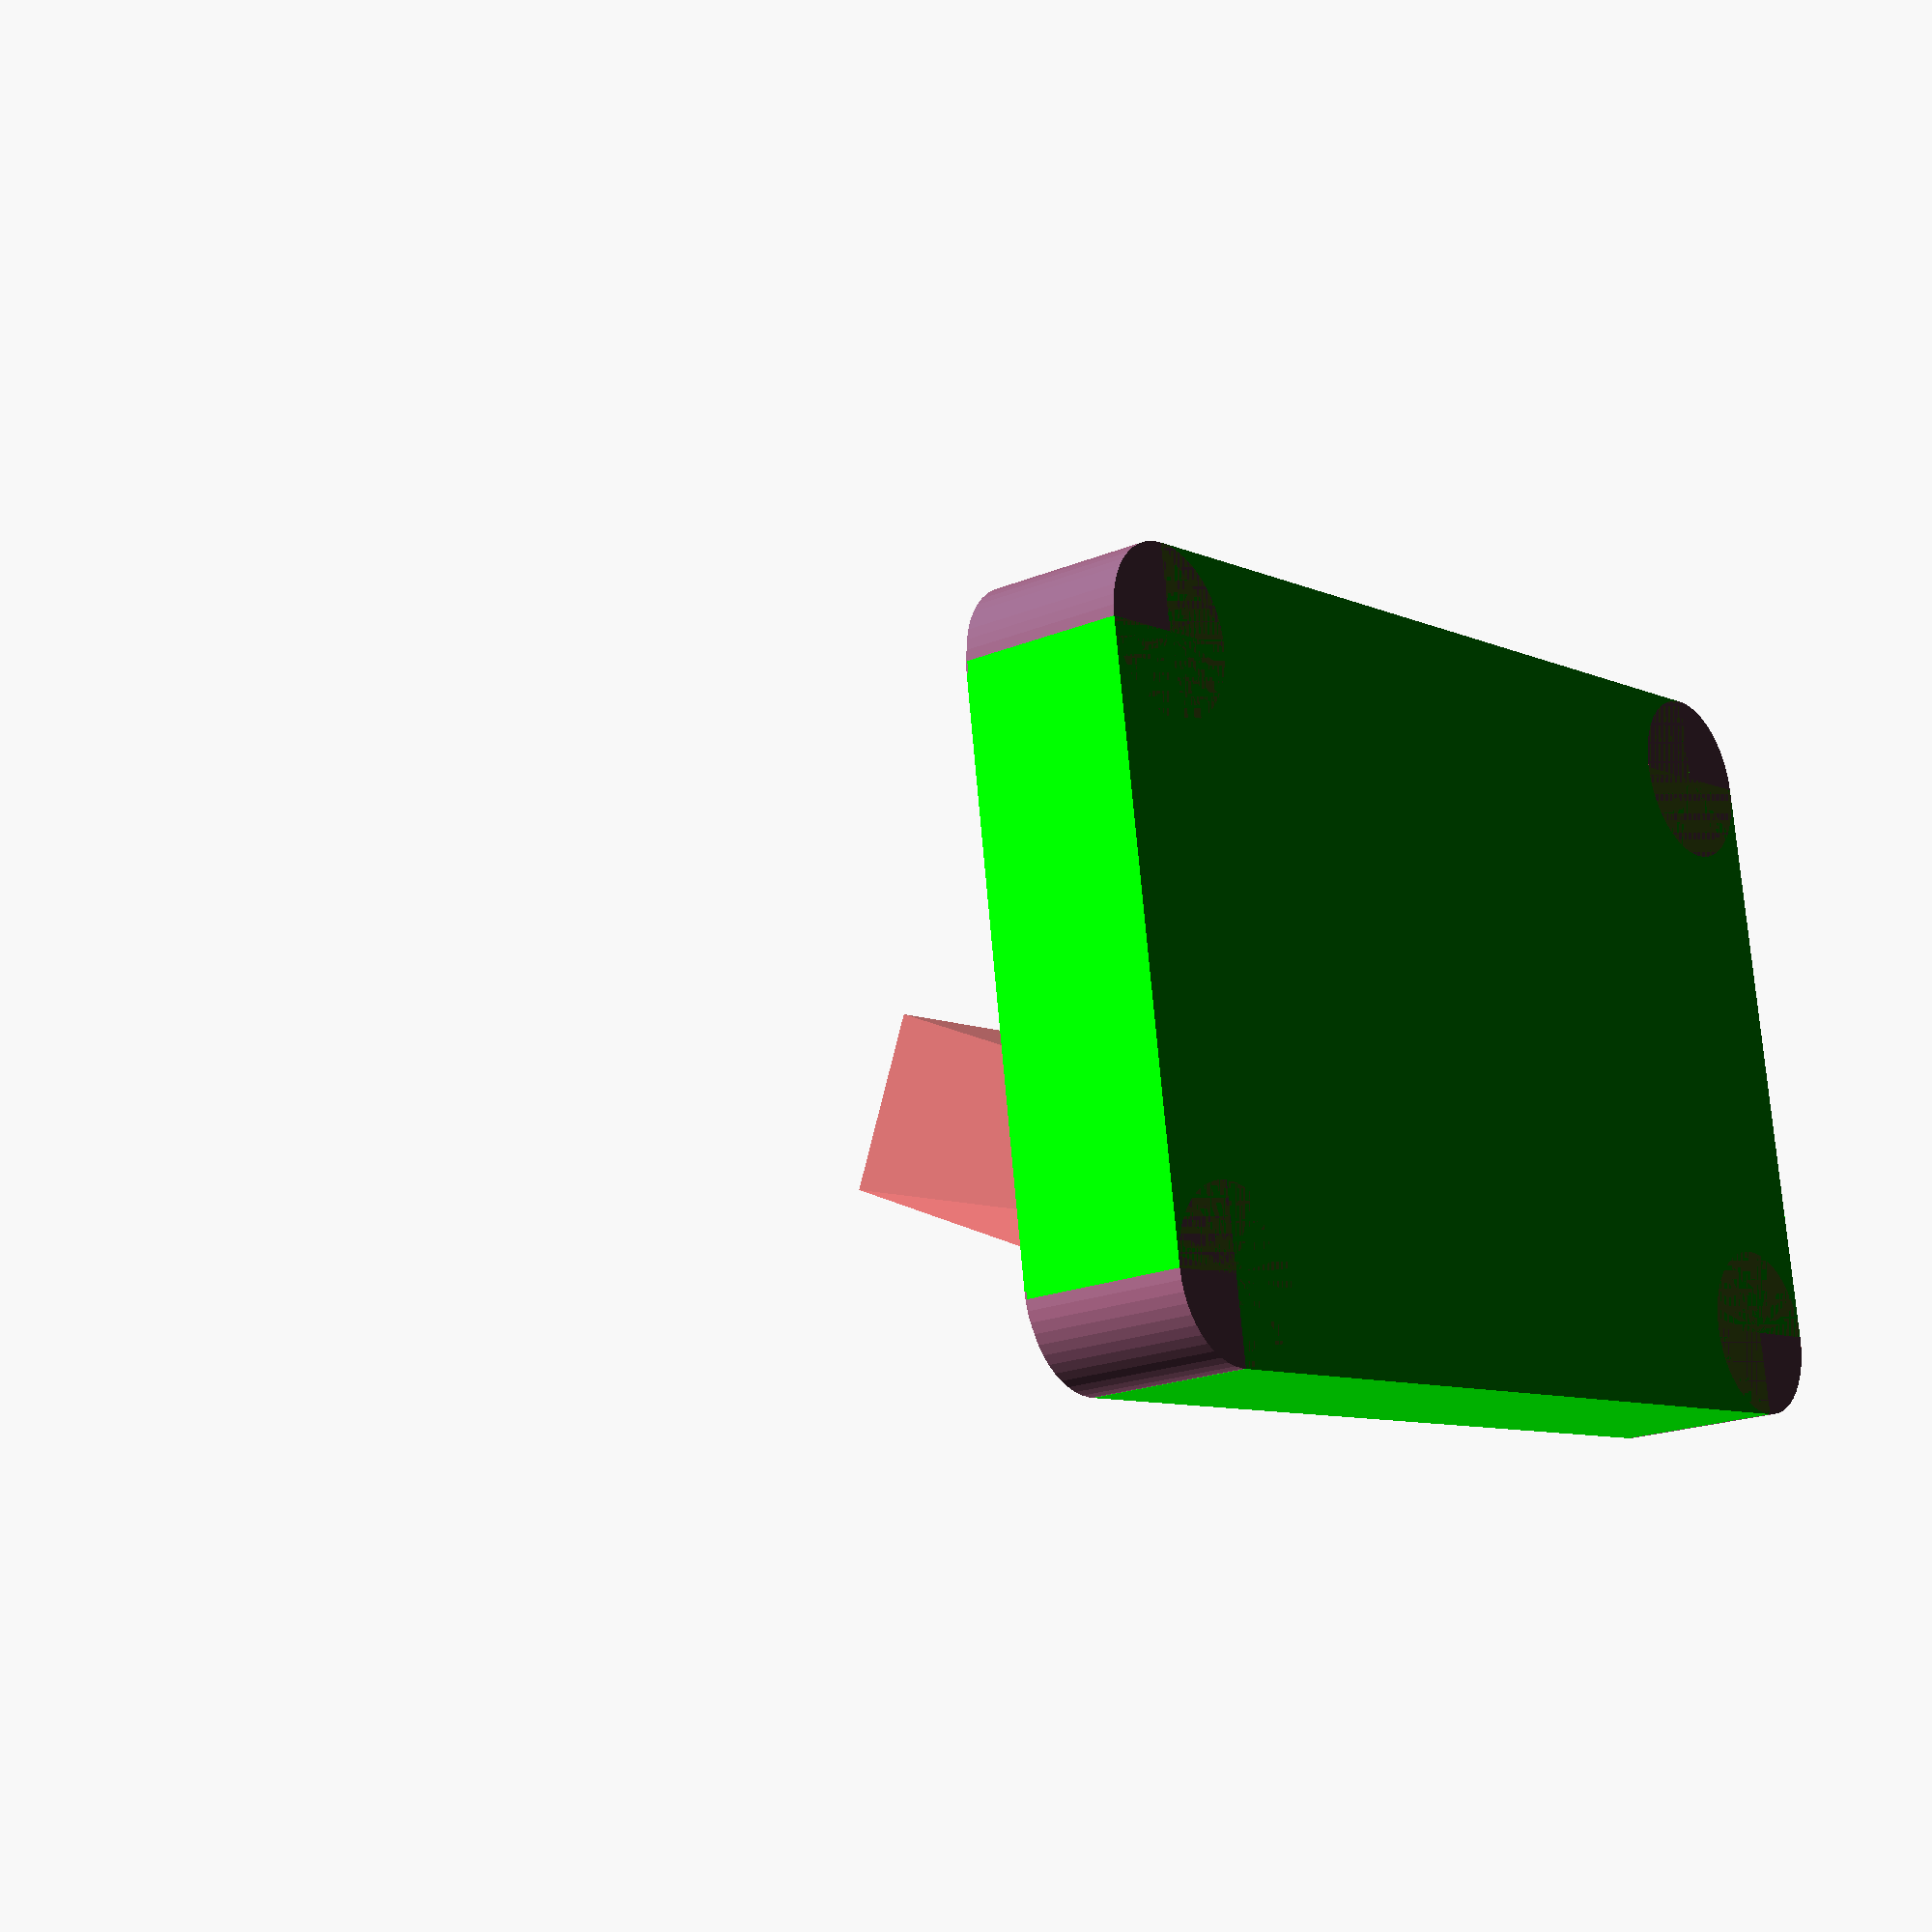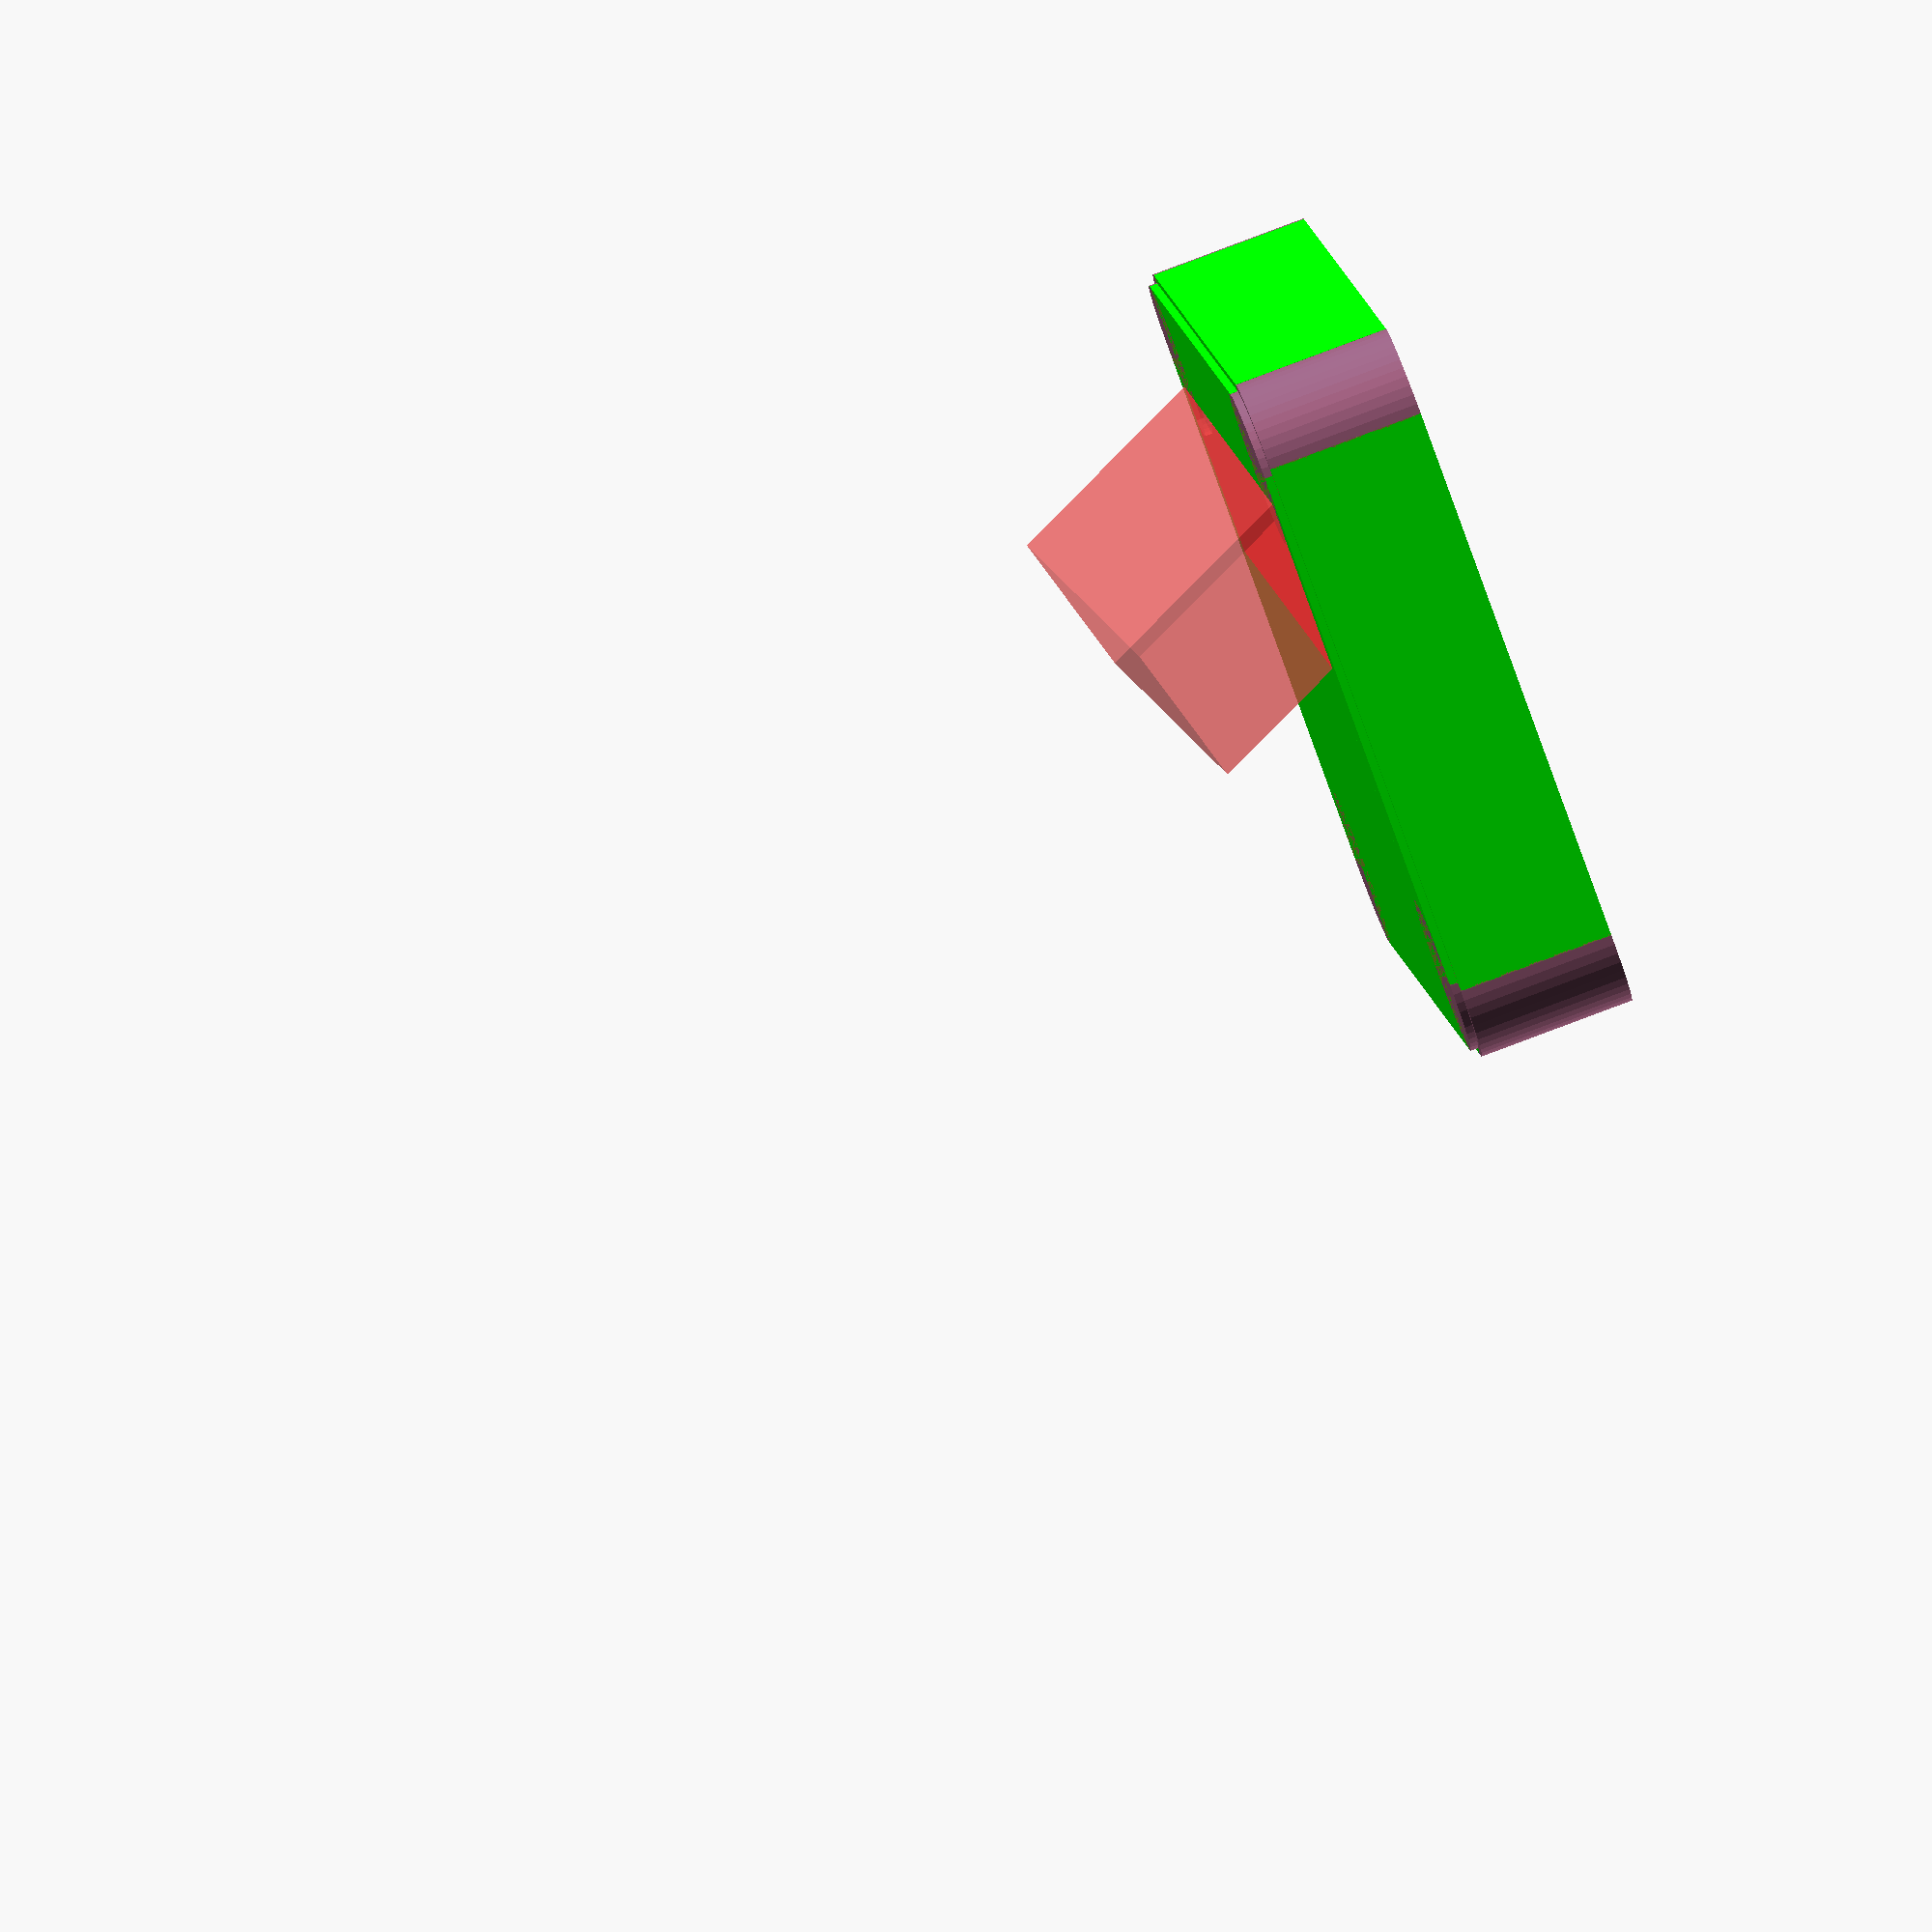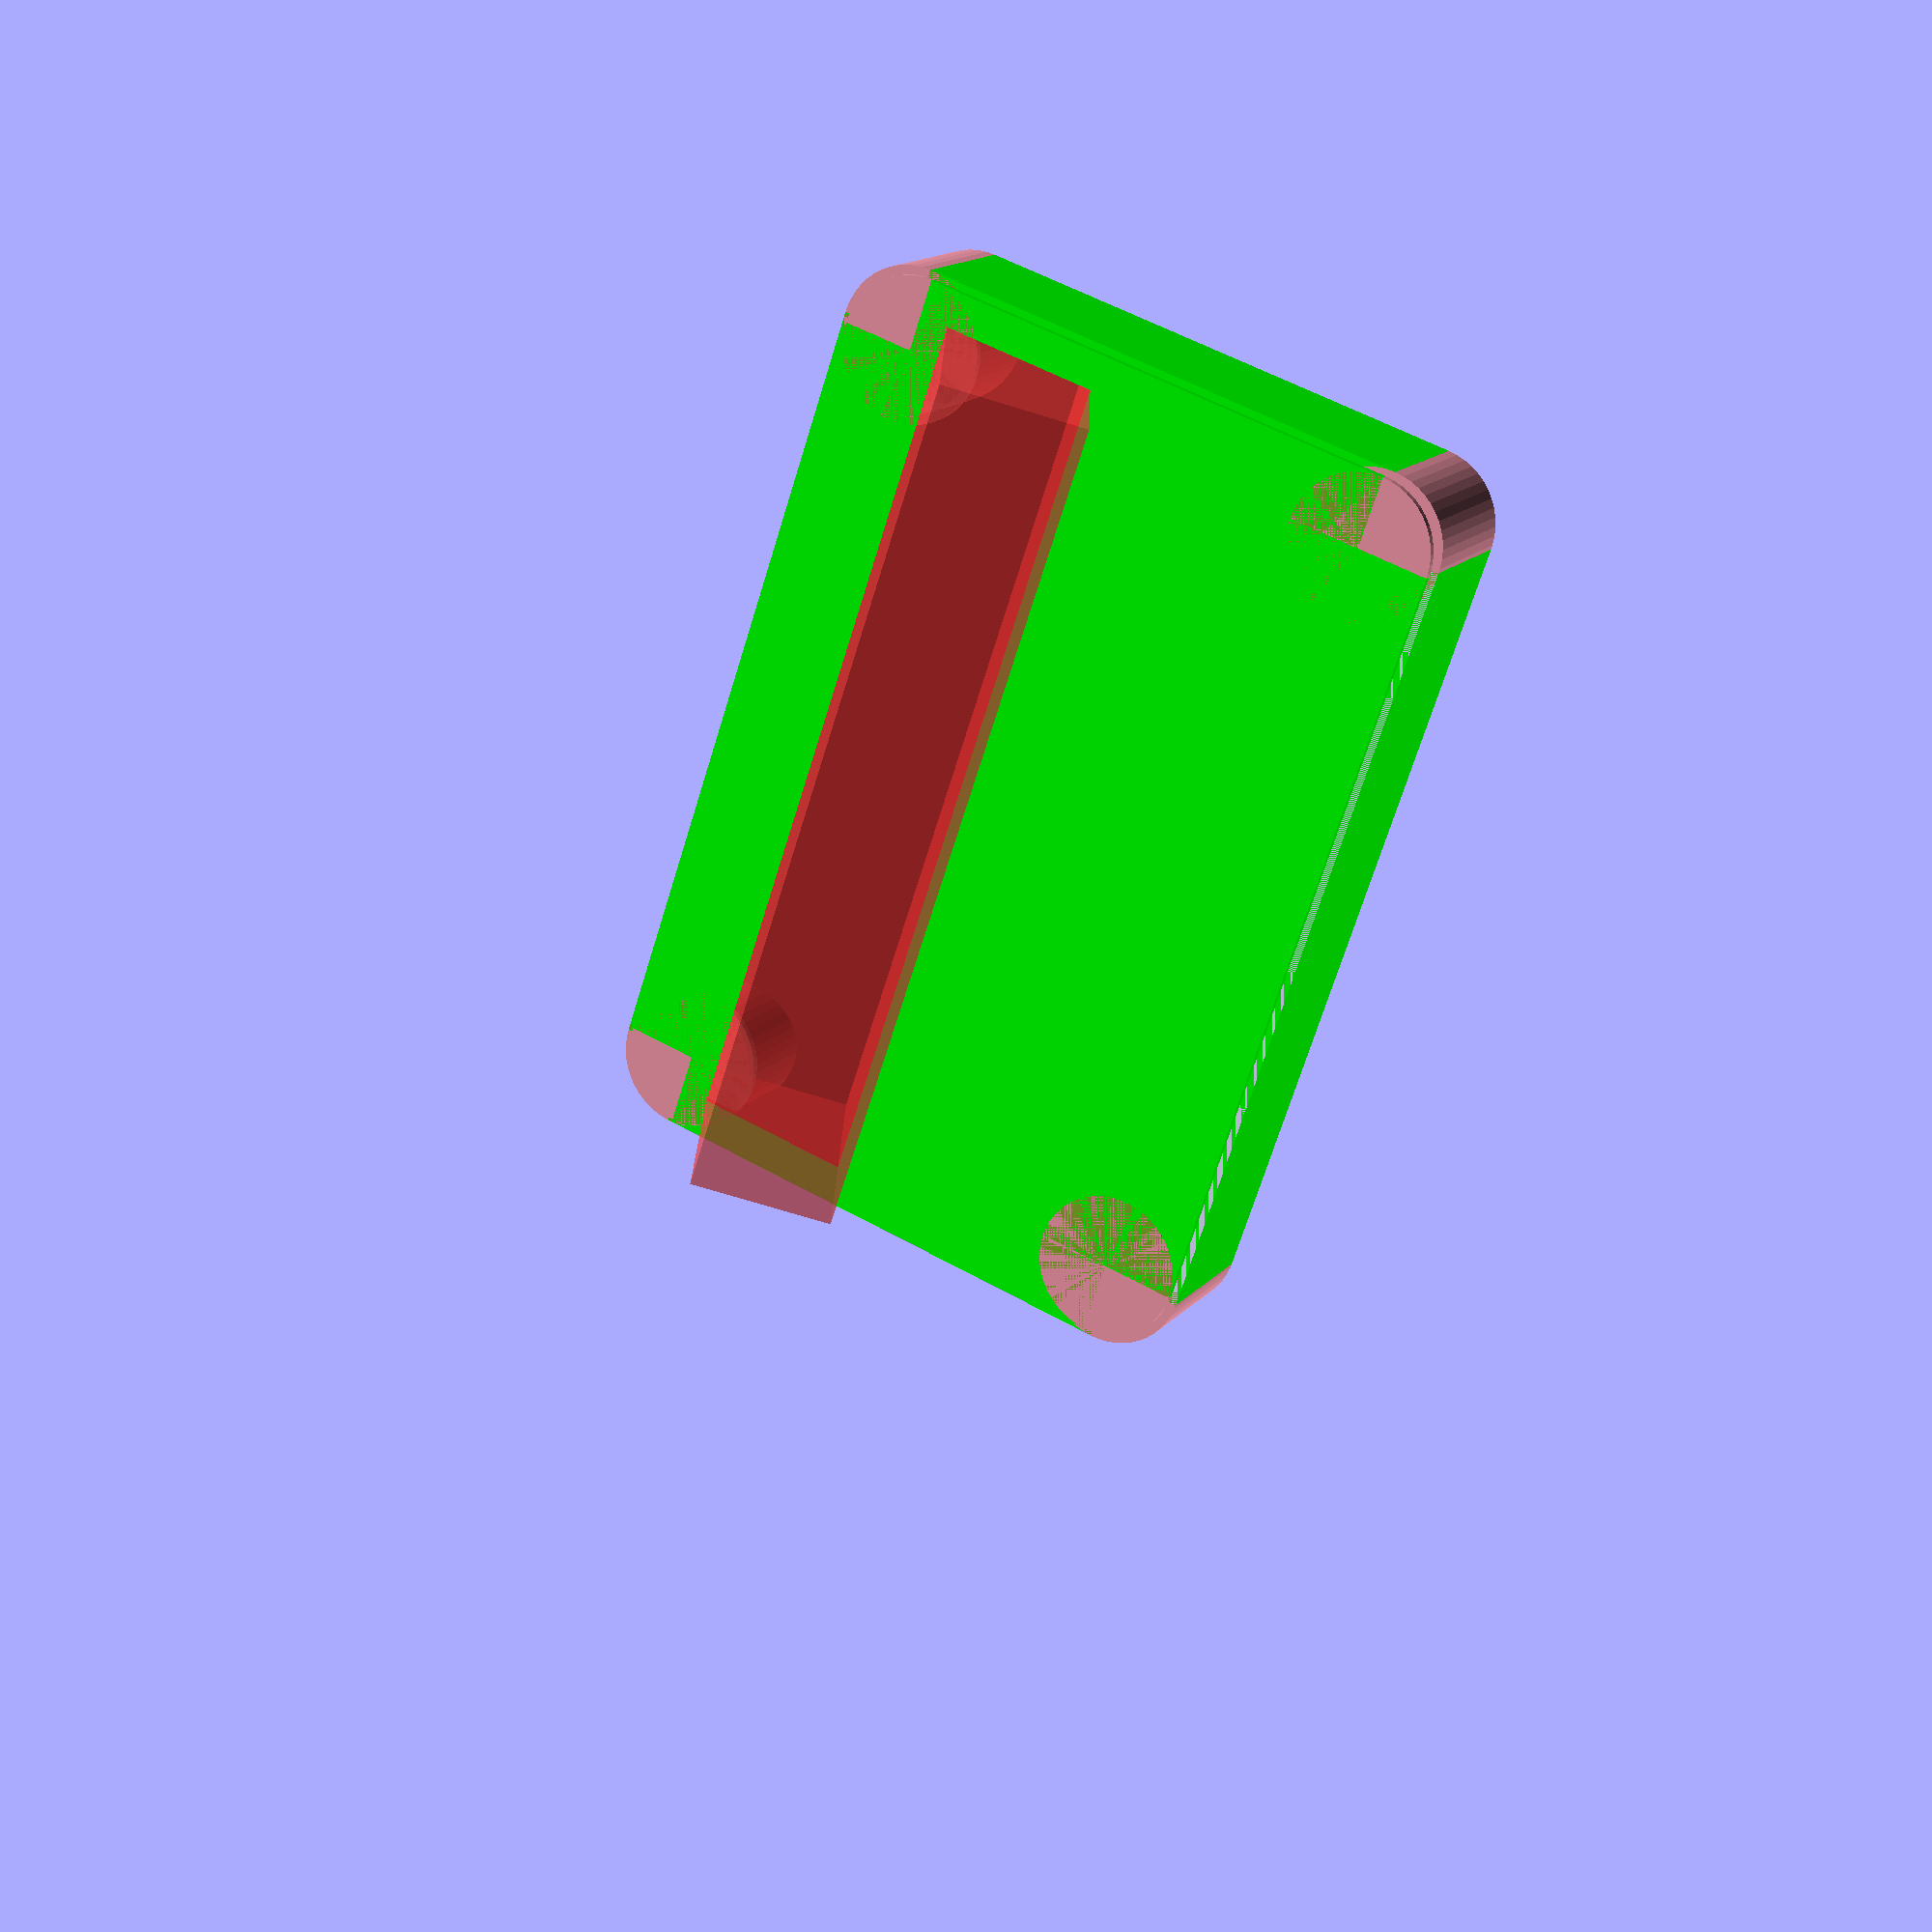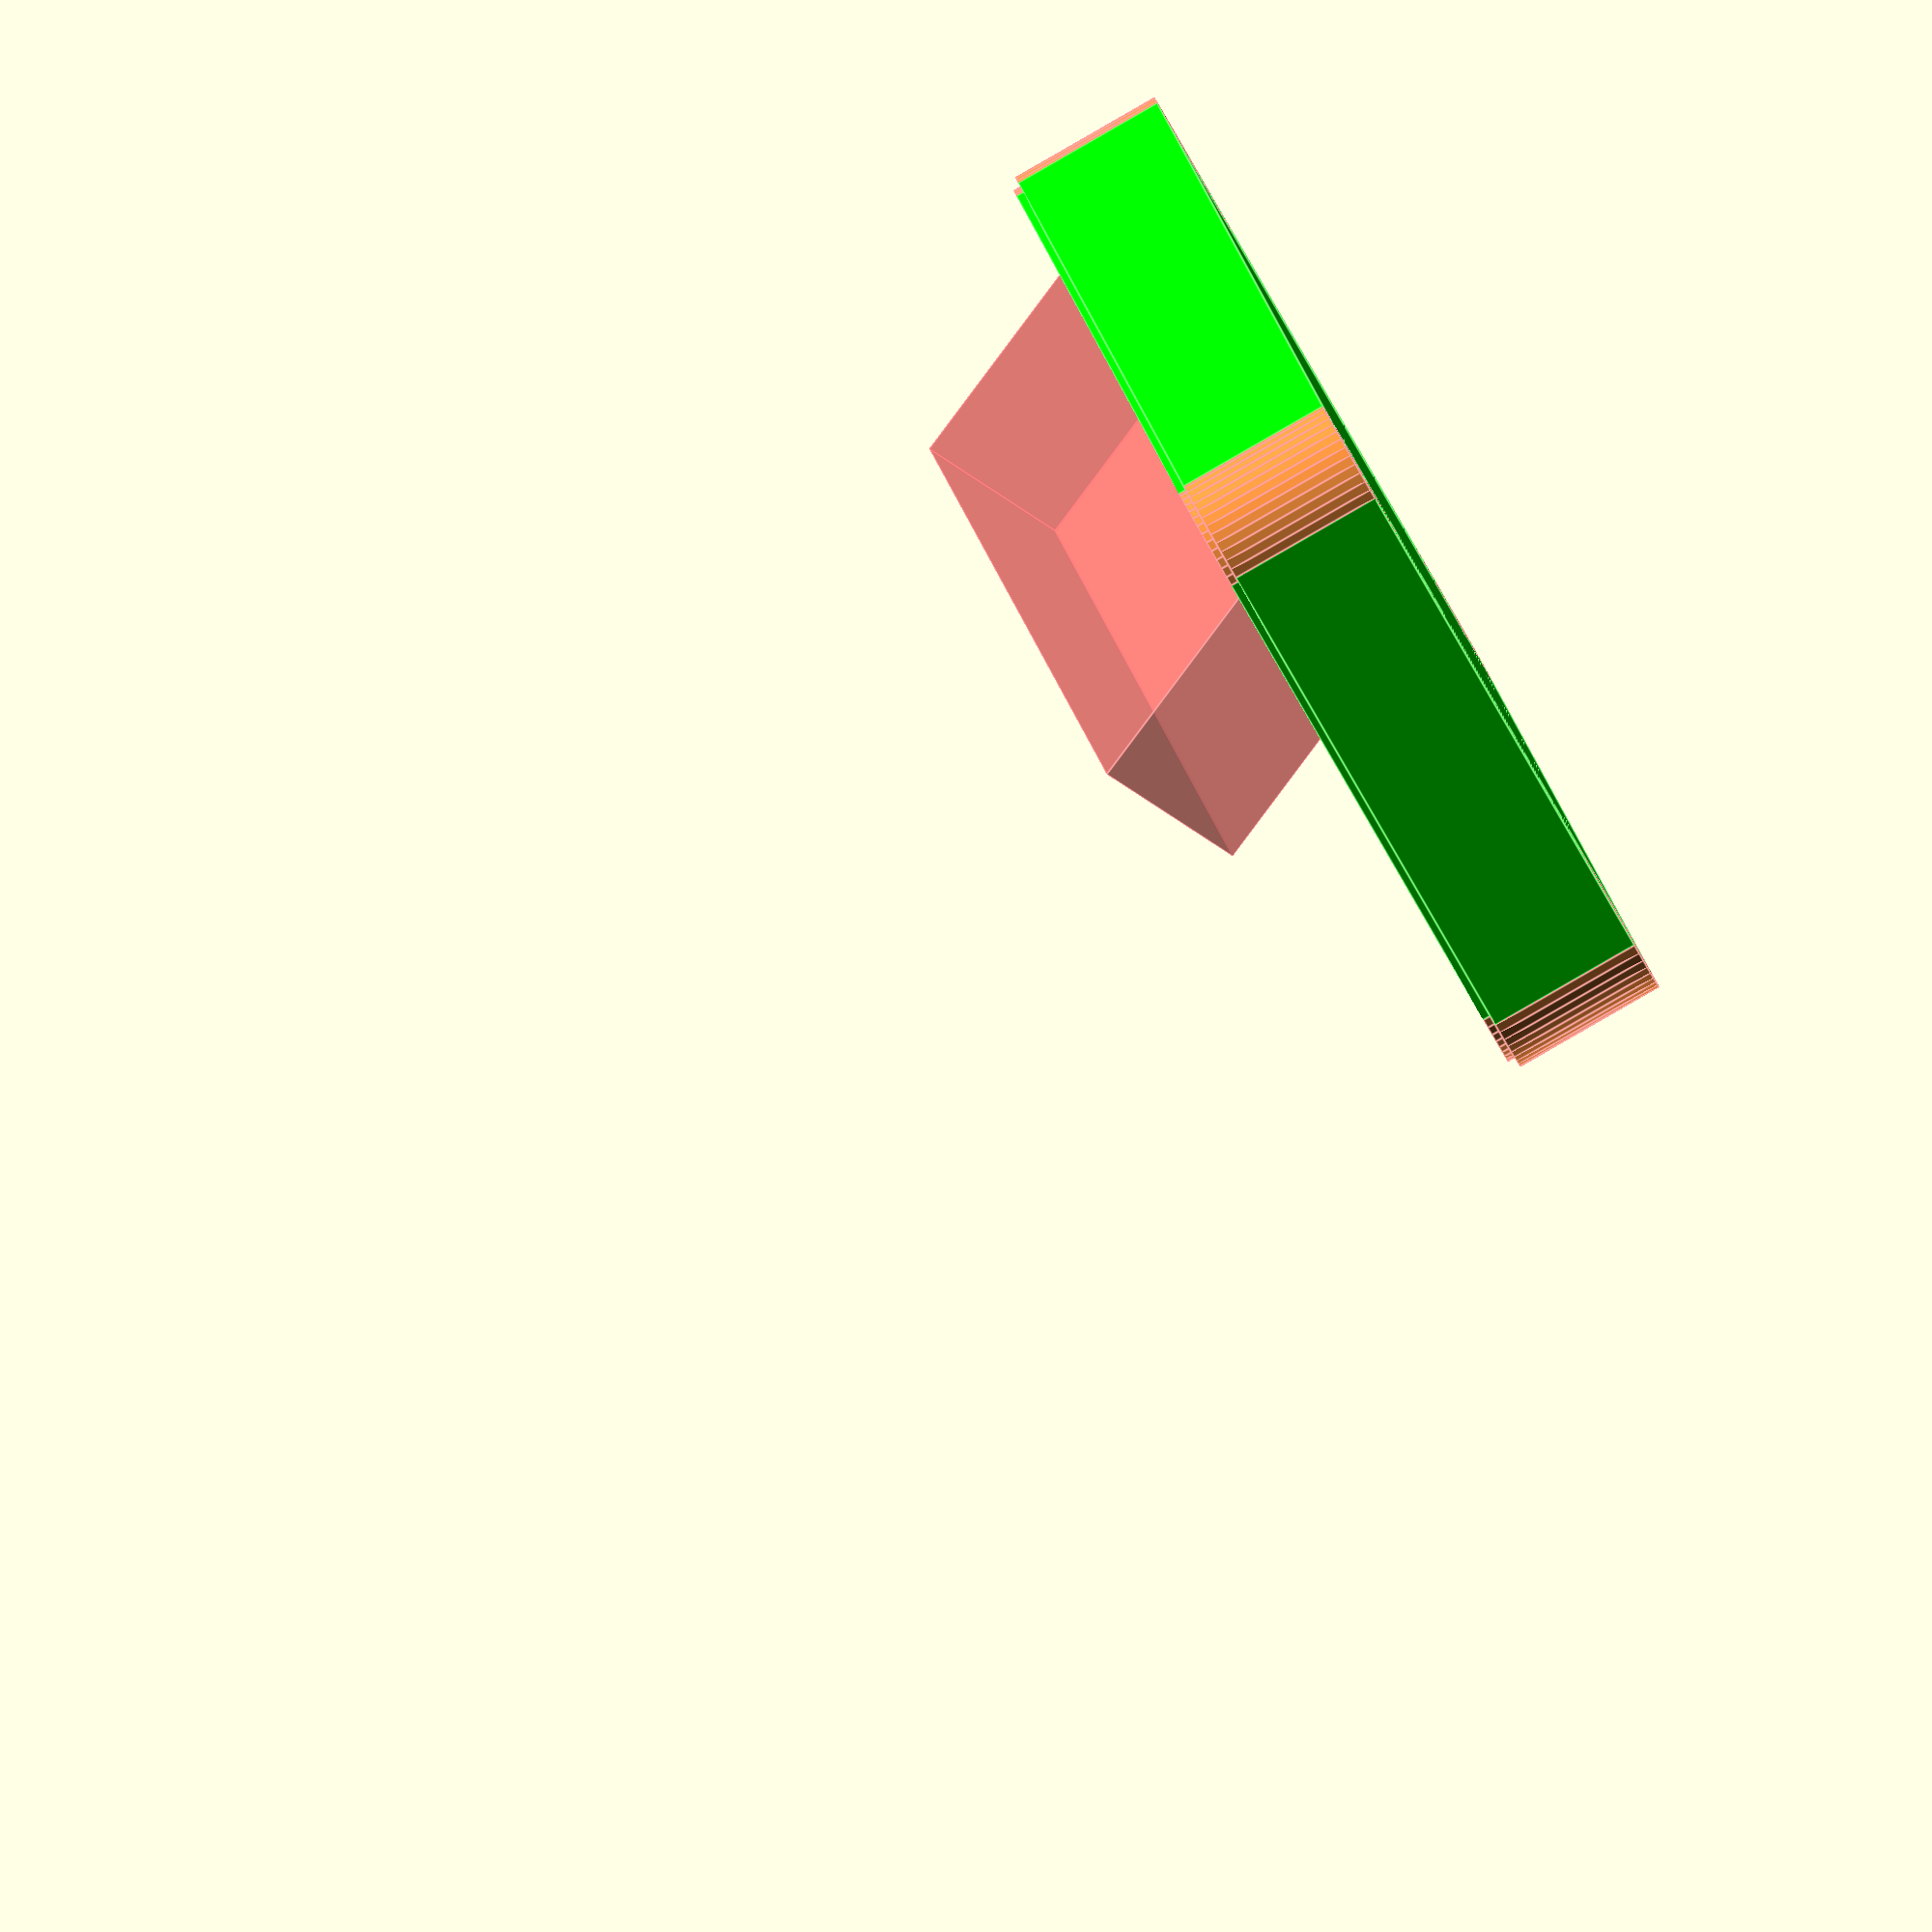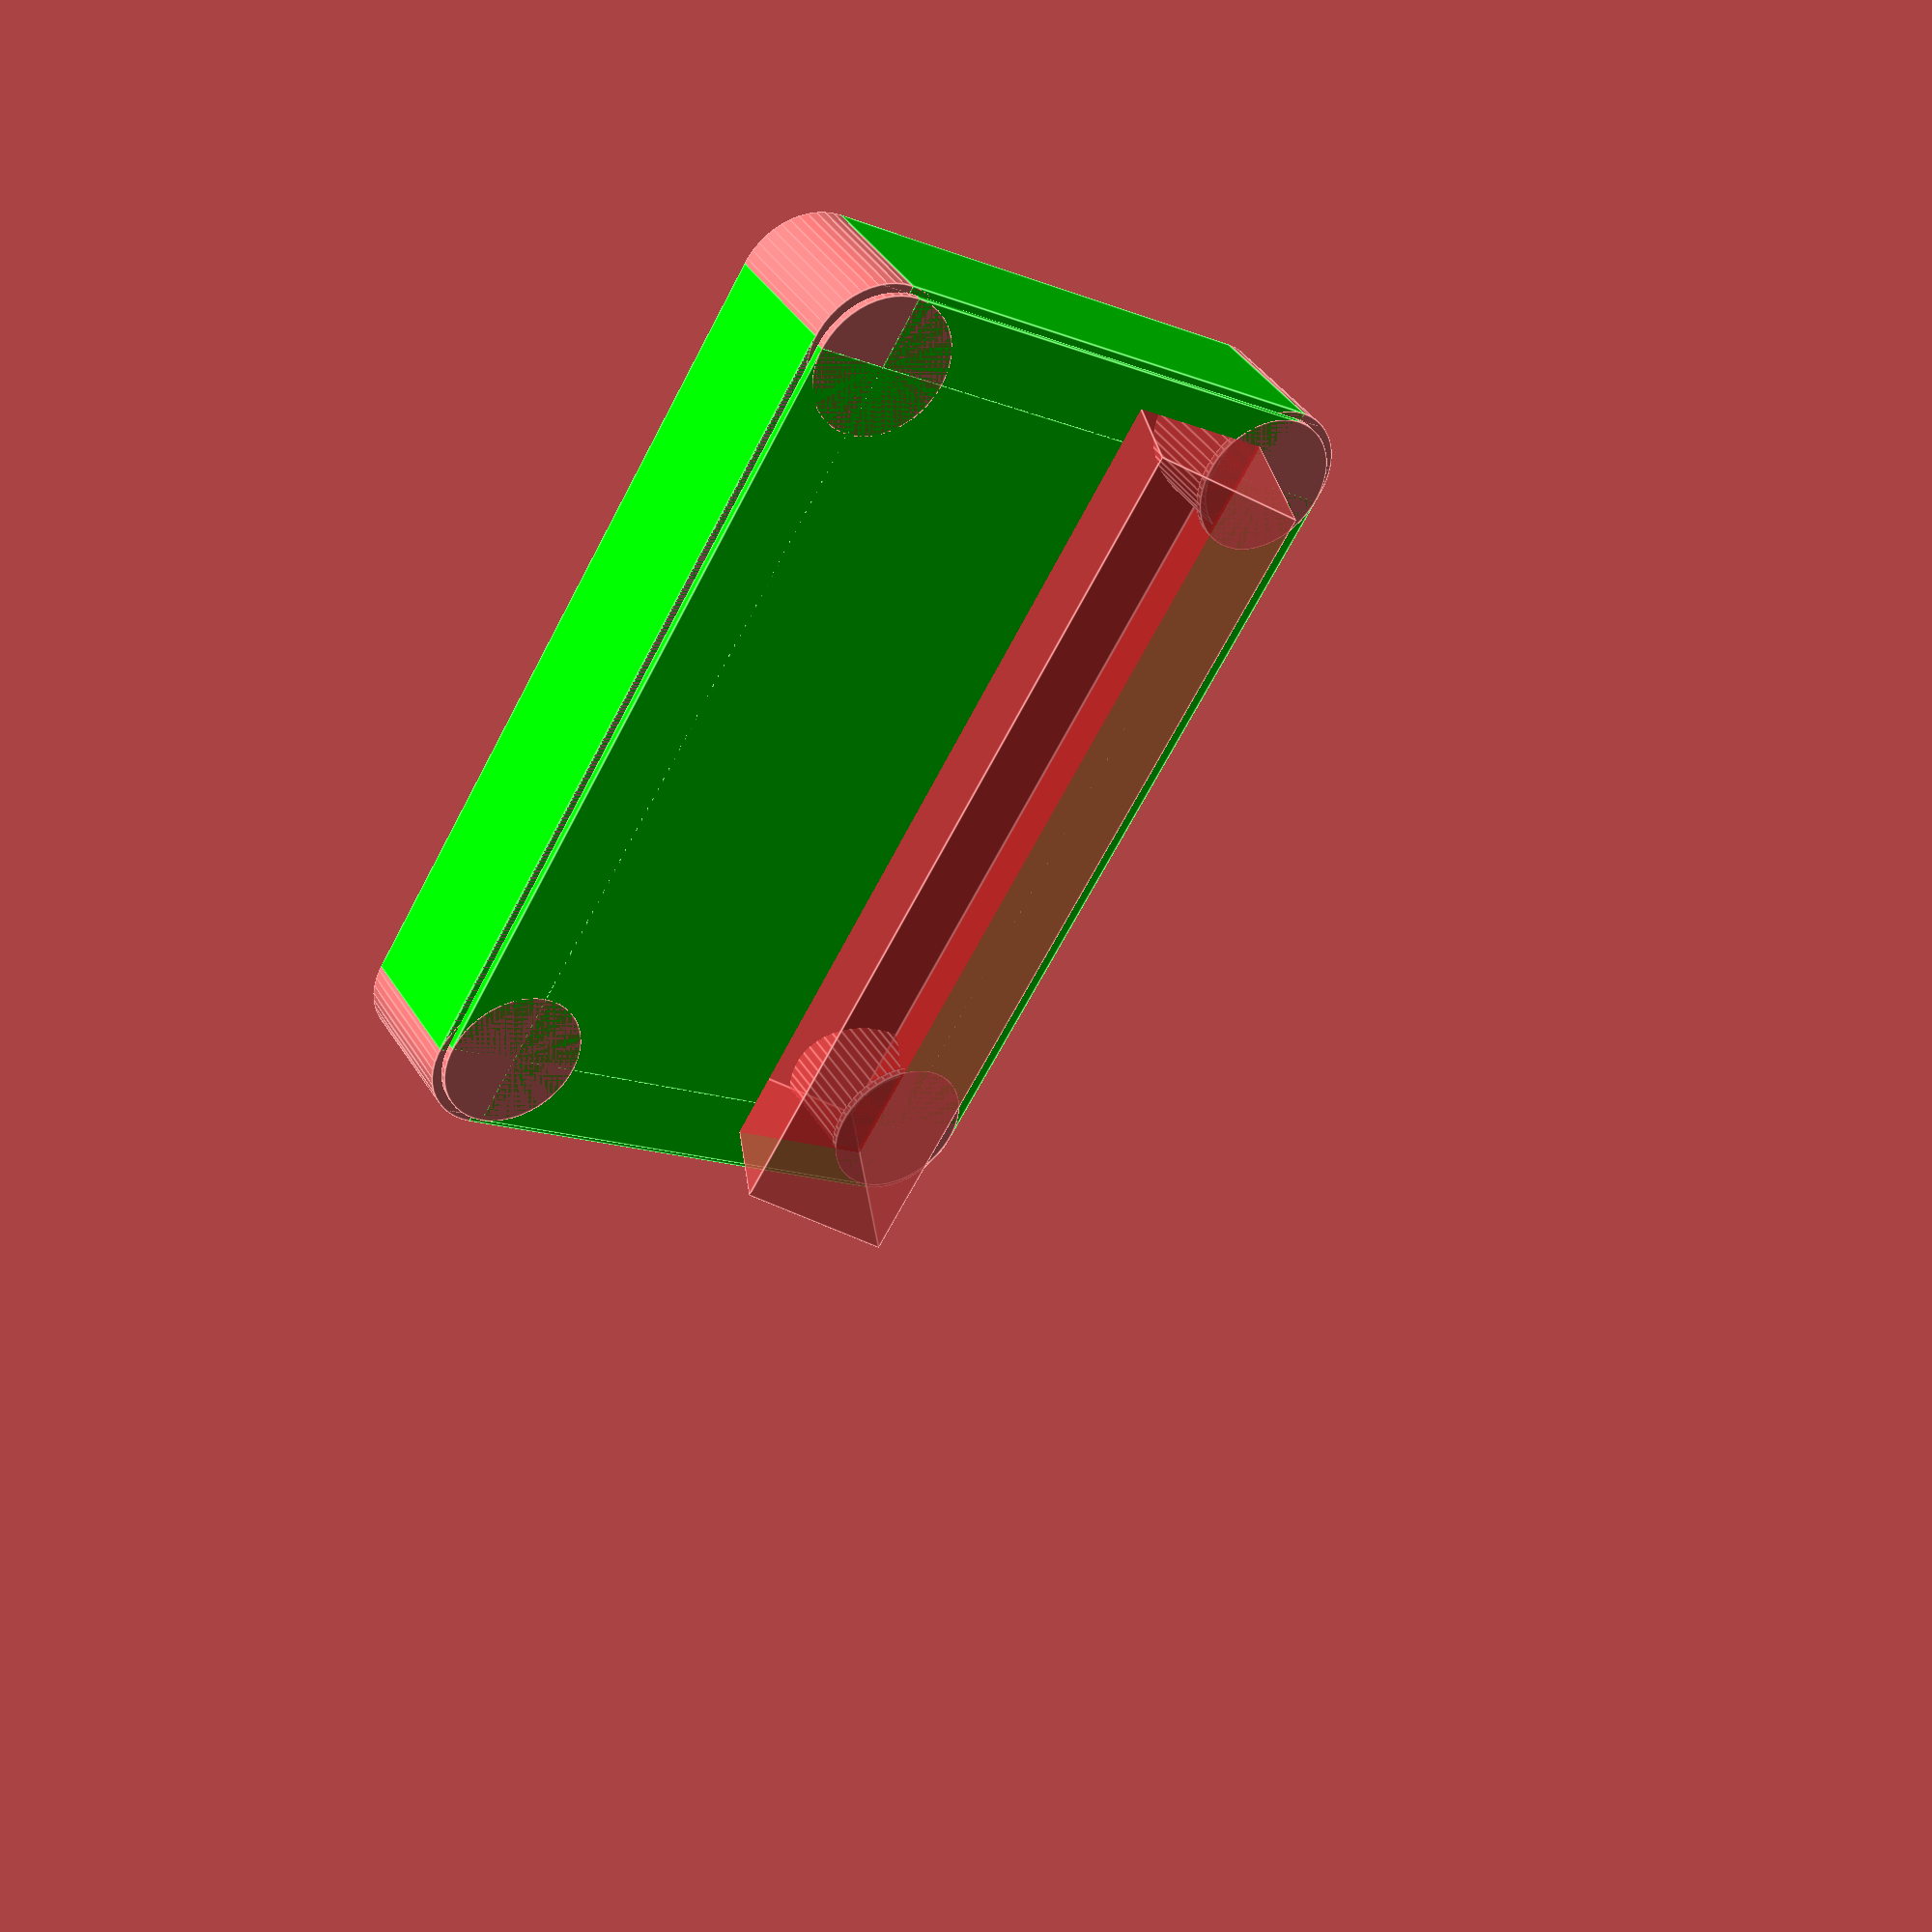
<openscad>
cube_x=65;
cube_y=45;
cube_z=10;
rd=5;

slot_x=59;
slot_y=10;
slot_z=10;



module rectangle_round(cube_x,cube_y,cube_z){
	union(){
		//round coners
		intersection(){
			cube(cube_x,cube_y,cube_z);
			translate([rd,rd,cube_z/2]) #round_corner(cube_x,cube_y,cube_z);
		}
		intersection(){
			cube(cube_x,cube_y,cube_z);
			translate([cube_x-rd,rd,cube_z/2]) #round_corner(cube_x,cube_y,cube_z);
		}
		intersection(){
			cube(cube_x,cube_y,cube_z);
			translate([rd,cube_y-rd,cube_z/2]) #round_corner(cube_x,cube_y,cube_z);
		}
		intersection(){
			cube(cube_x,cube_y,cube_z);	
			translate([cube_x-rd,cube_y-rd,cube_z/2]) #round_corner(cube_x,cube_y,cube_z);
		}

		color([0,1,0,1]) translate([0,rd,0]) cube([cube_x,cube_y-2*rd,cube_z]);
		color([0,1,0,1]) translate([rd,0,0]) cube([cube_x-2*rd,cube_y,cube_z]);
	}

	module round_corner(cube_x,cube_y,cube_z){
		cylinder(h=cube_z,r=rd,$fn=50, center=true);
	}
}


//plate
//rotate([180,0,0]) translate([0,0,-cube_z-1]){
	difference(){
		union(){
			//main plate
			translate([0,0,0]) rectangle_round(cube_x,cube_y,cube_z);
			//top plate
			translate([0.5,0.5,cube_z]) rectangle_round(cube_x-1,cube_y-1,0.5);
		}
		//slot
		color([1,0,0,1]) translate([(cube_x-slot_x)/2,5,5]) rotate([-25,0,0])#cube([slot_x,slot_y,slot_z*2]);
	}
	//bottom plate
	//translate([1,1,0]) rectangle_round(cube_x-2,cube_y-2,1);

//}
</openscad>
<views>
elev=198.9 azim=188.2 roll=51.0 proj=p view=solid
elev=97.2 azim=285.3 roll=110.6 proj=o view=solid
elev=345.3 azim=108.8 roll=25.6 proj=p view=solid
elev=88.9 azim=292.1 roll=119.9 proj=o view=edges
elev=141.0 azim=121.8 roll=208.3 proj=p view=edges
</views>
